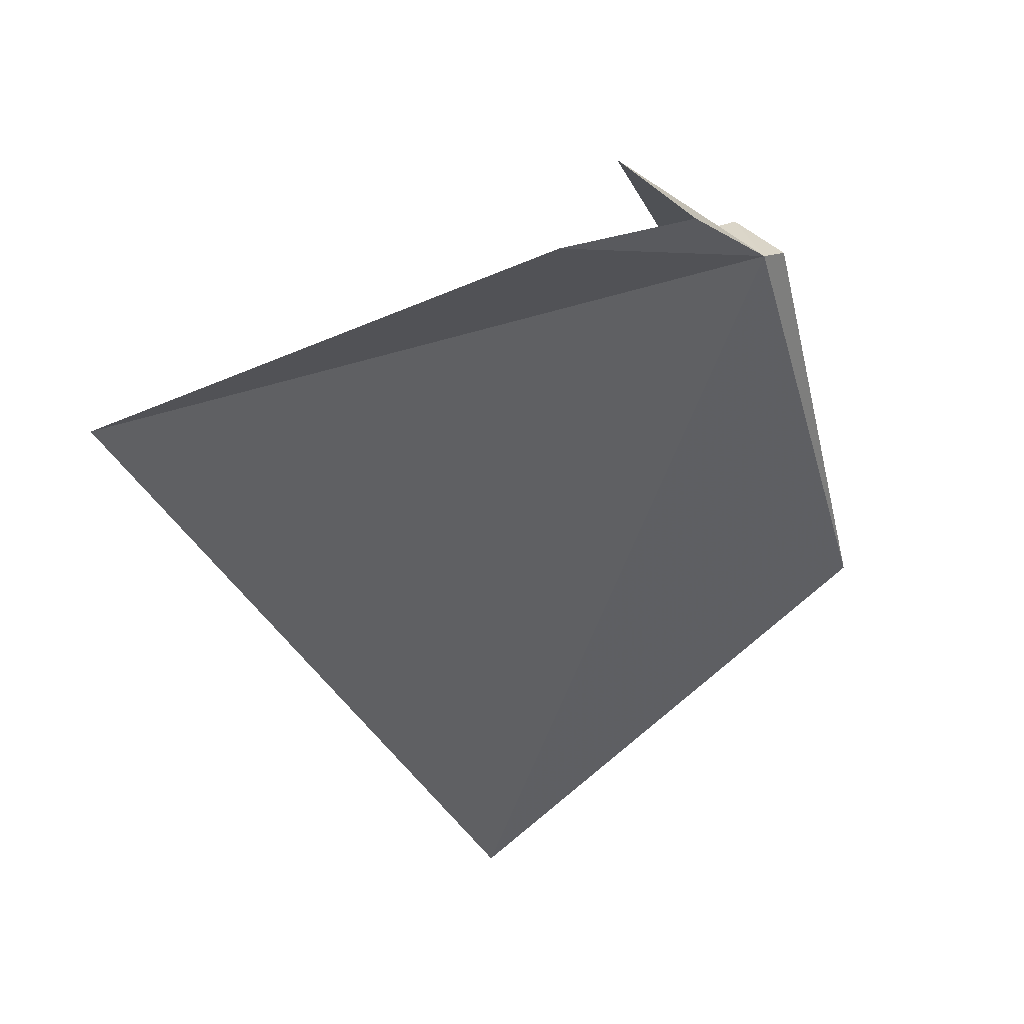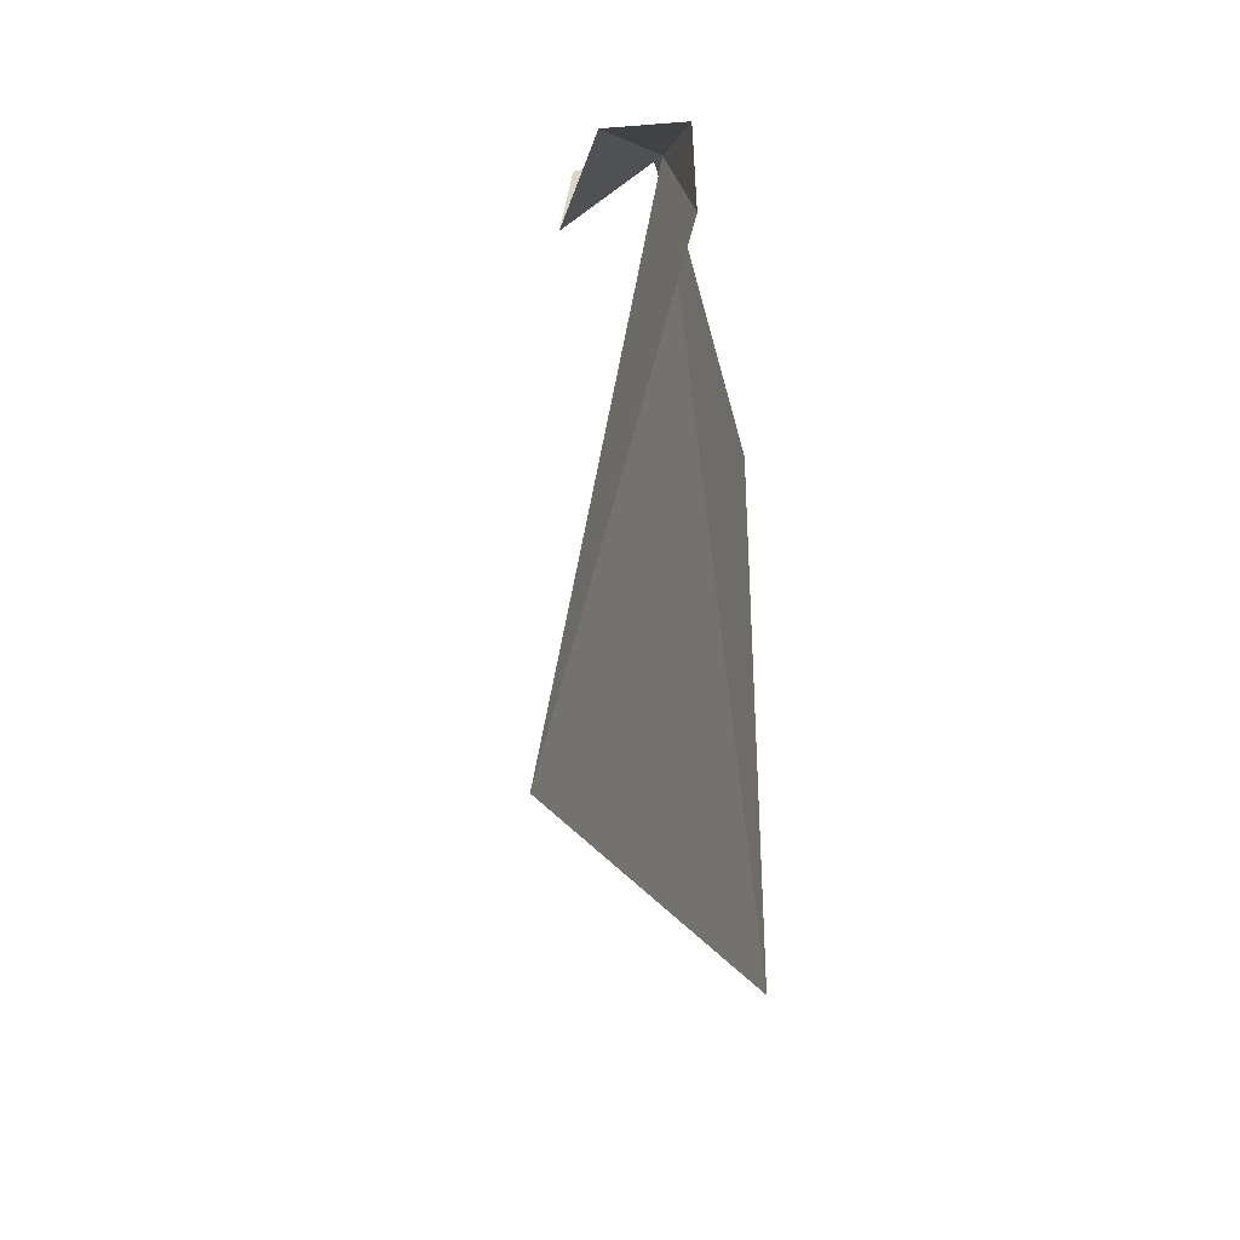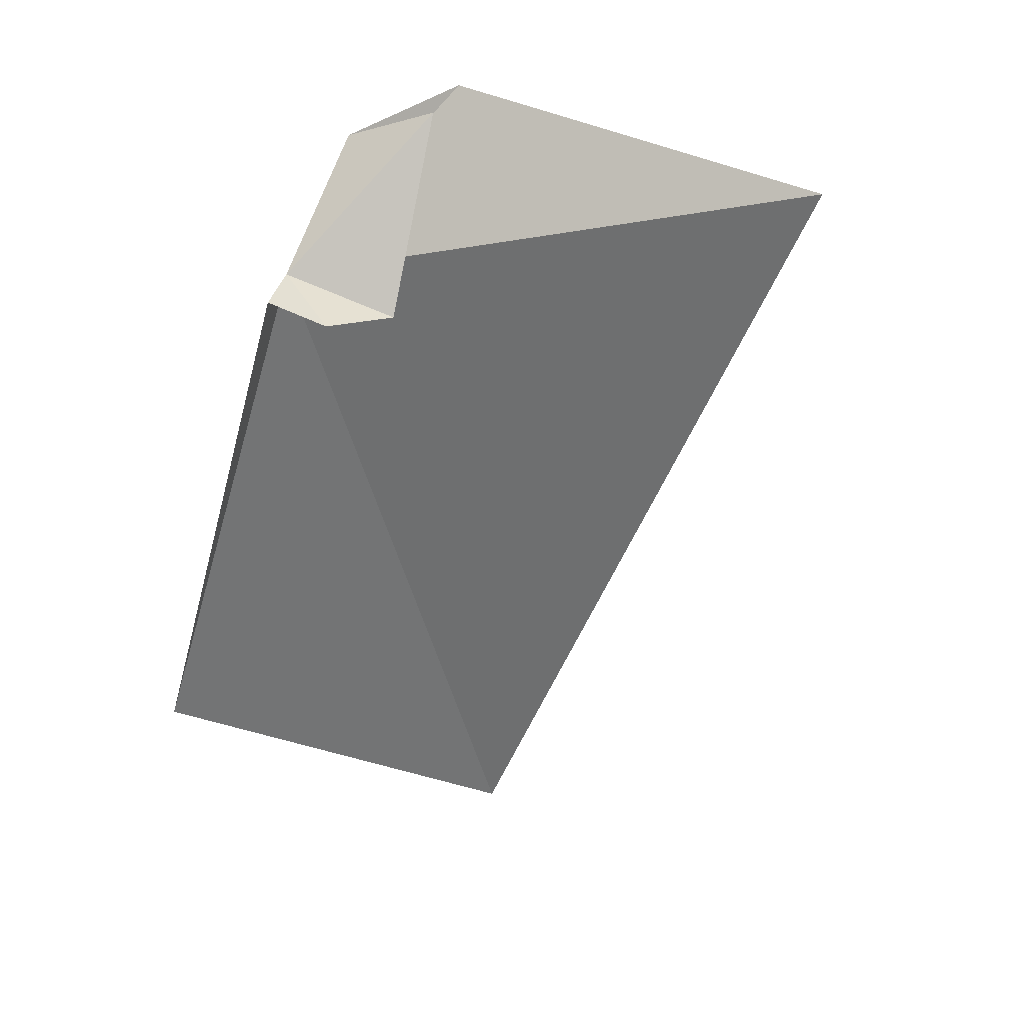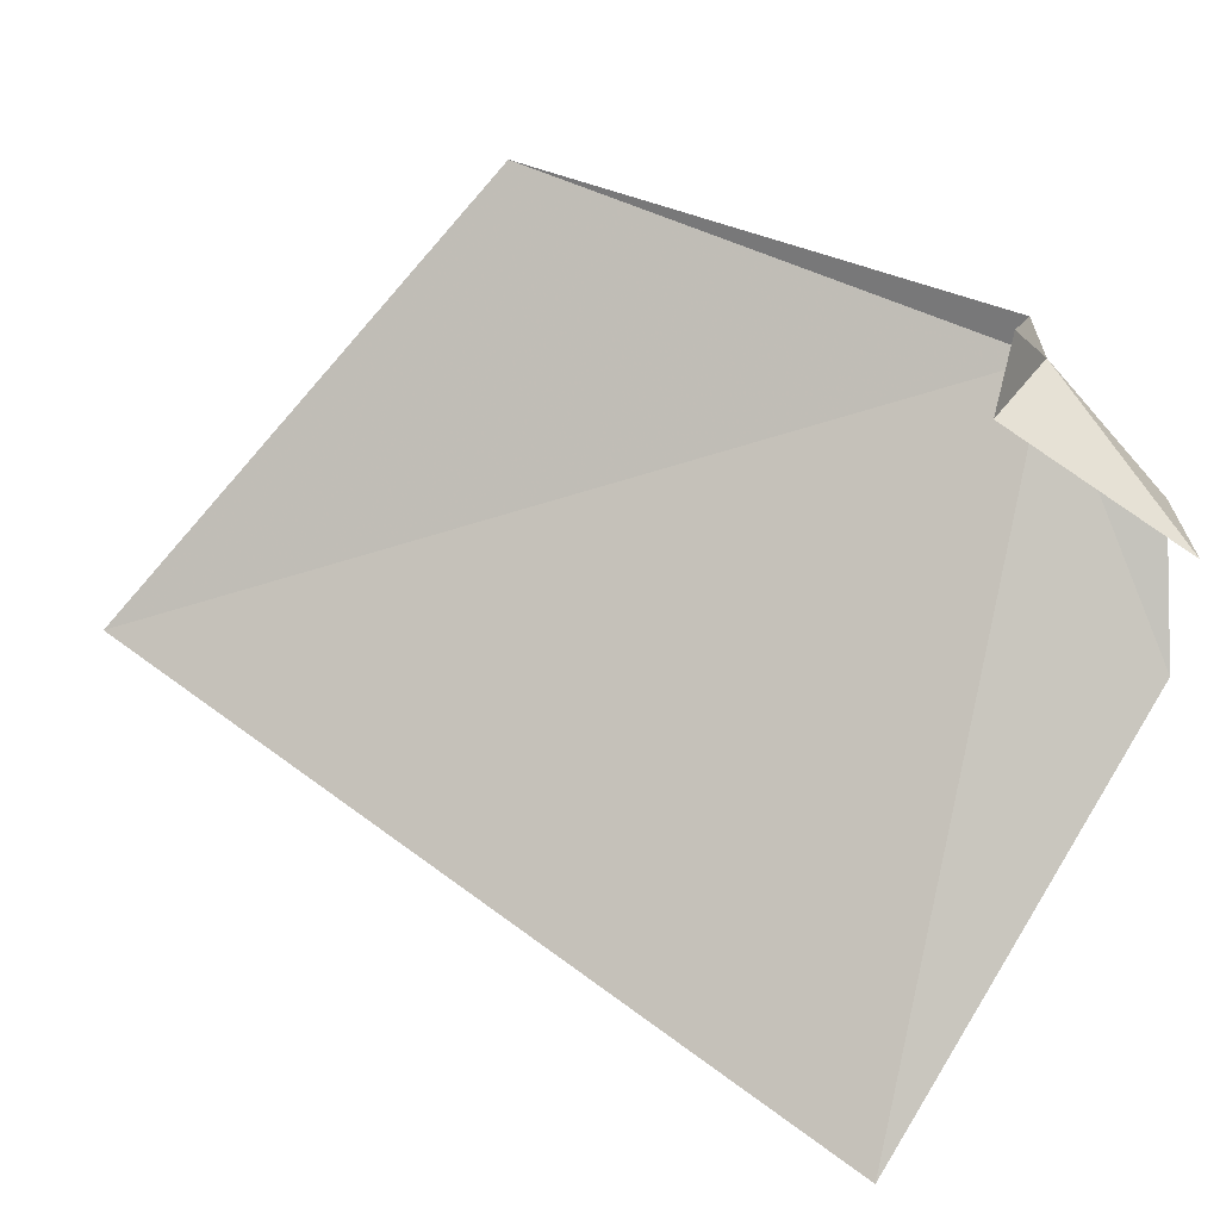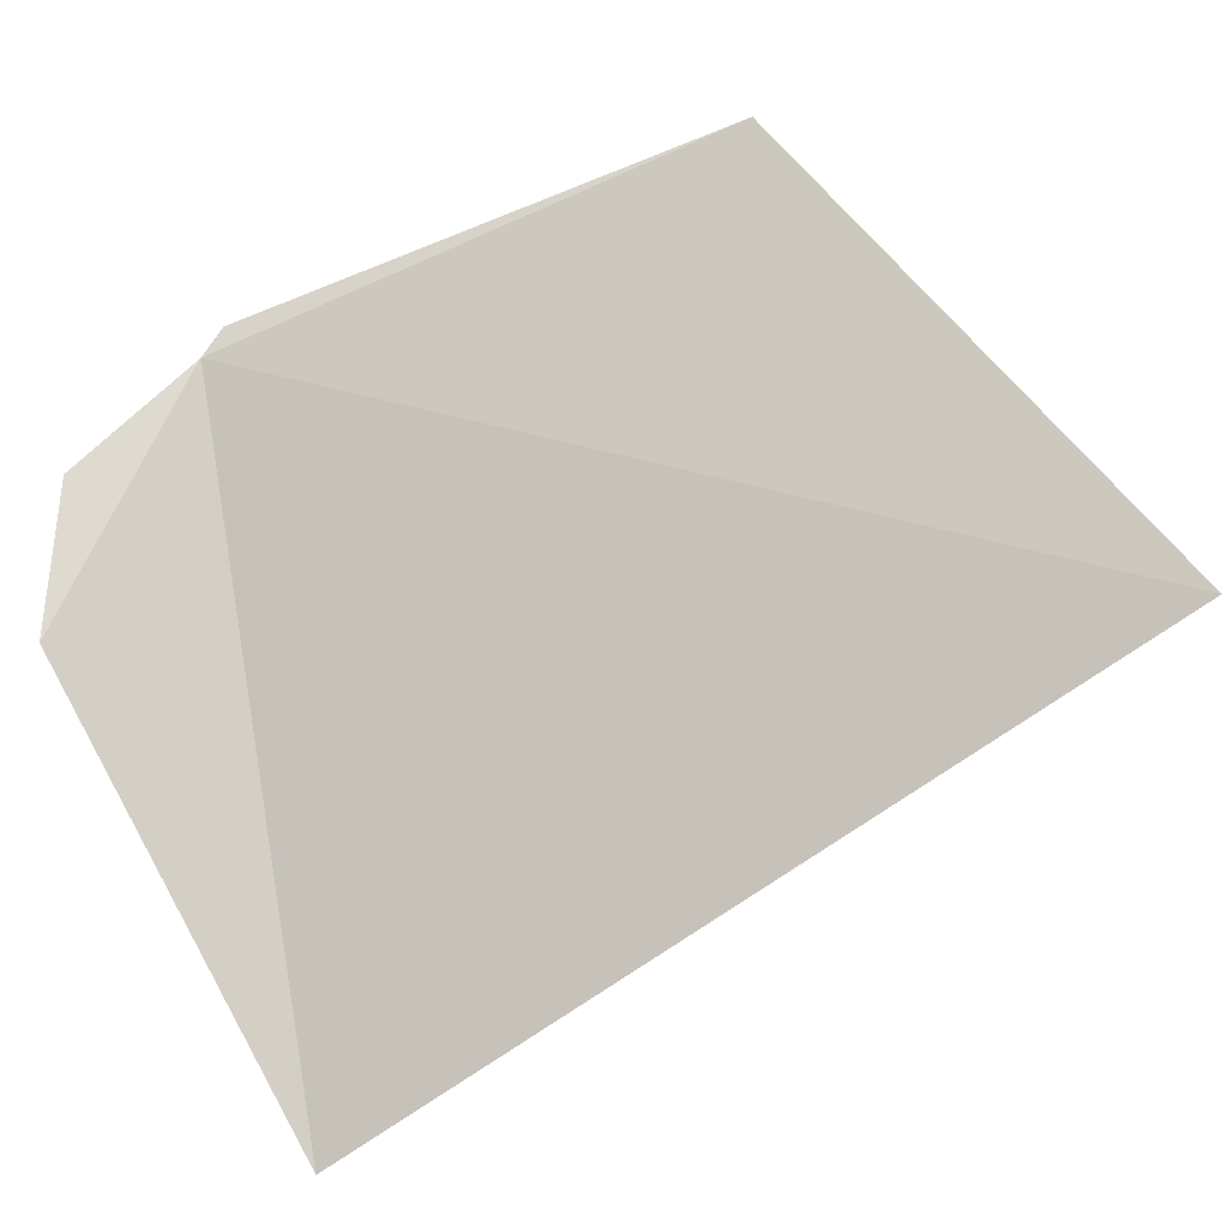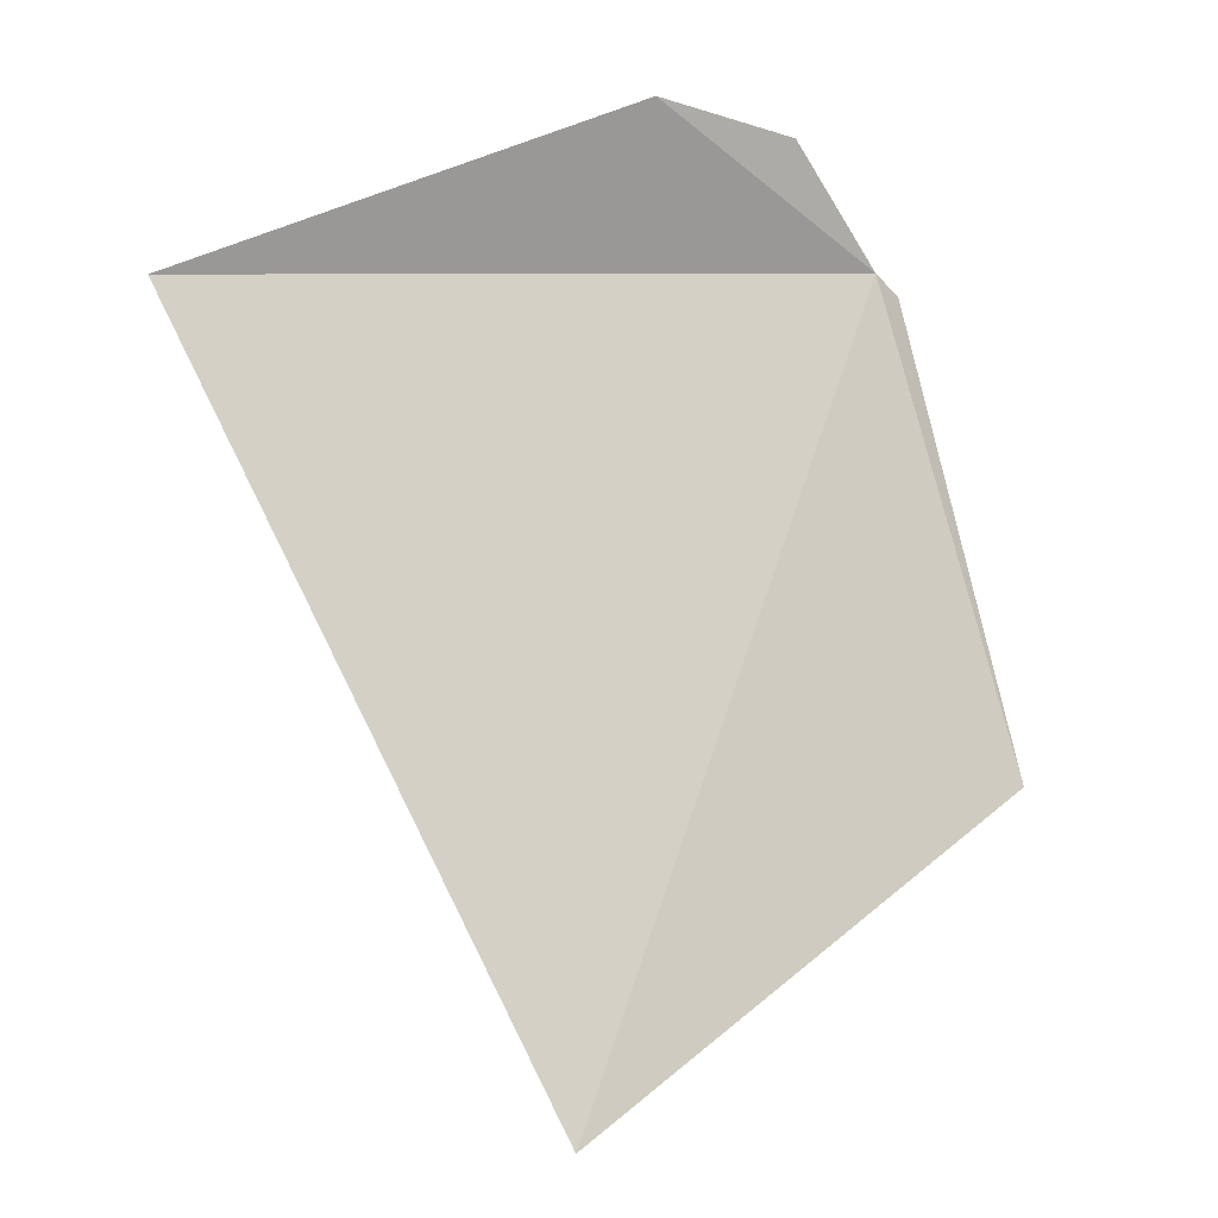
<metadata>
{"format":"obj","ext":"obj","renderer":"f3d","projection":"perspective","resolution":1024,"background":"white","views":[{"elev":53.2,"azim":-168.6,"up":"+Y"},{"elev":49.3,"azim":127.2,"up":"+Y"},{"elev":24.1,"azim":-4.8,"up":"+Y"},{"elev":55.0,"azim":101.5,"up":"+Z"},{"elev":-71.9,"azim":-82.1,"up":"+Z"},{"elev":-0.7,"azim":-167.7,"up":"+Y"}]}
</metadata>
<code>
v 0.01348 4.542 3.368
v 1.273 6.794 1.891
v 2.856 7.354 2.53
v 1.985 3.87 4.059
v 0.7275 3.966 4.737
v -0.3403 4.17 3.885
v 3.481 7.31 0.1863
v 11.61 4.01 -2.963
v 4.276 -10.59 -2.549
v -2.663 -4.811 3.174
f 1 3 2
f 1 4 3
f 1 5 4
f 1 6 5
f 1 2 7
f 1 8 9
f 1 10 6
f 1 9 10
f 1 7 8

</code>
